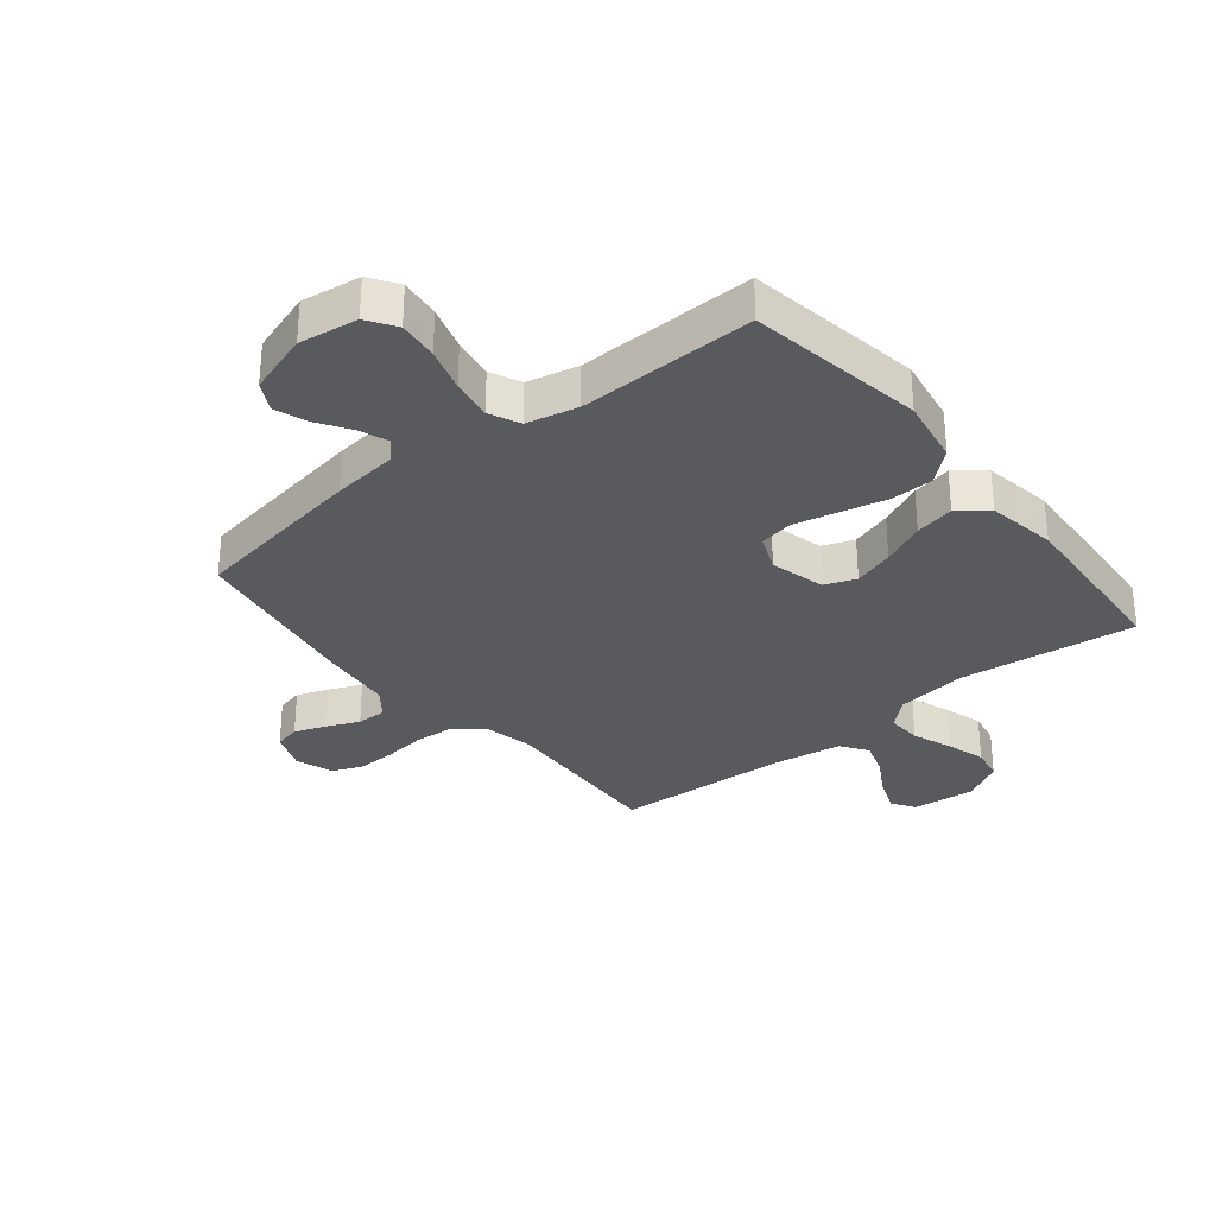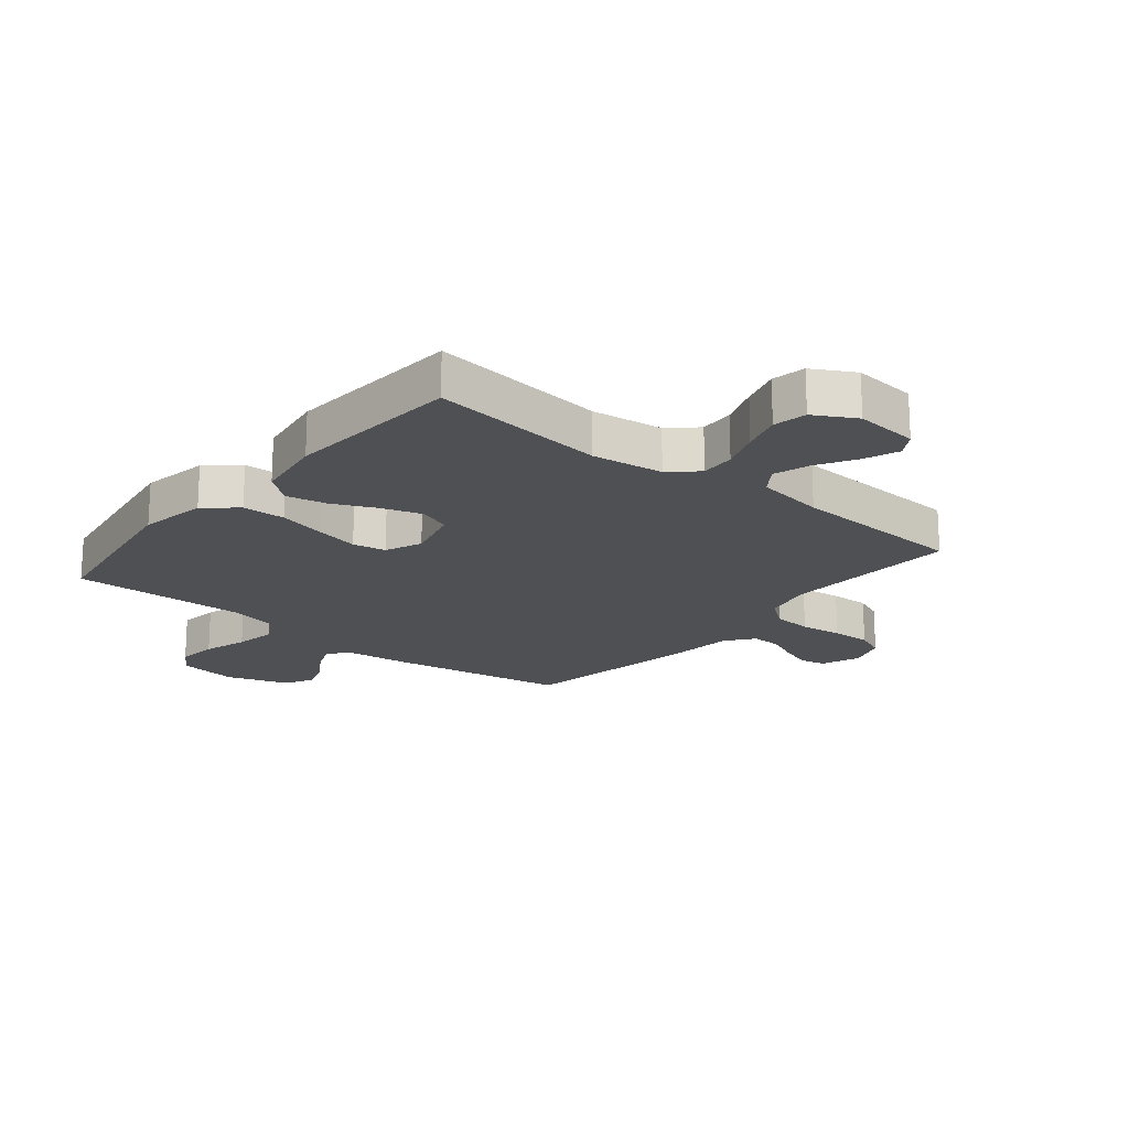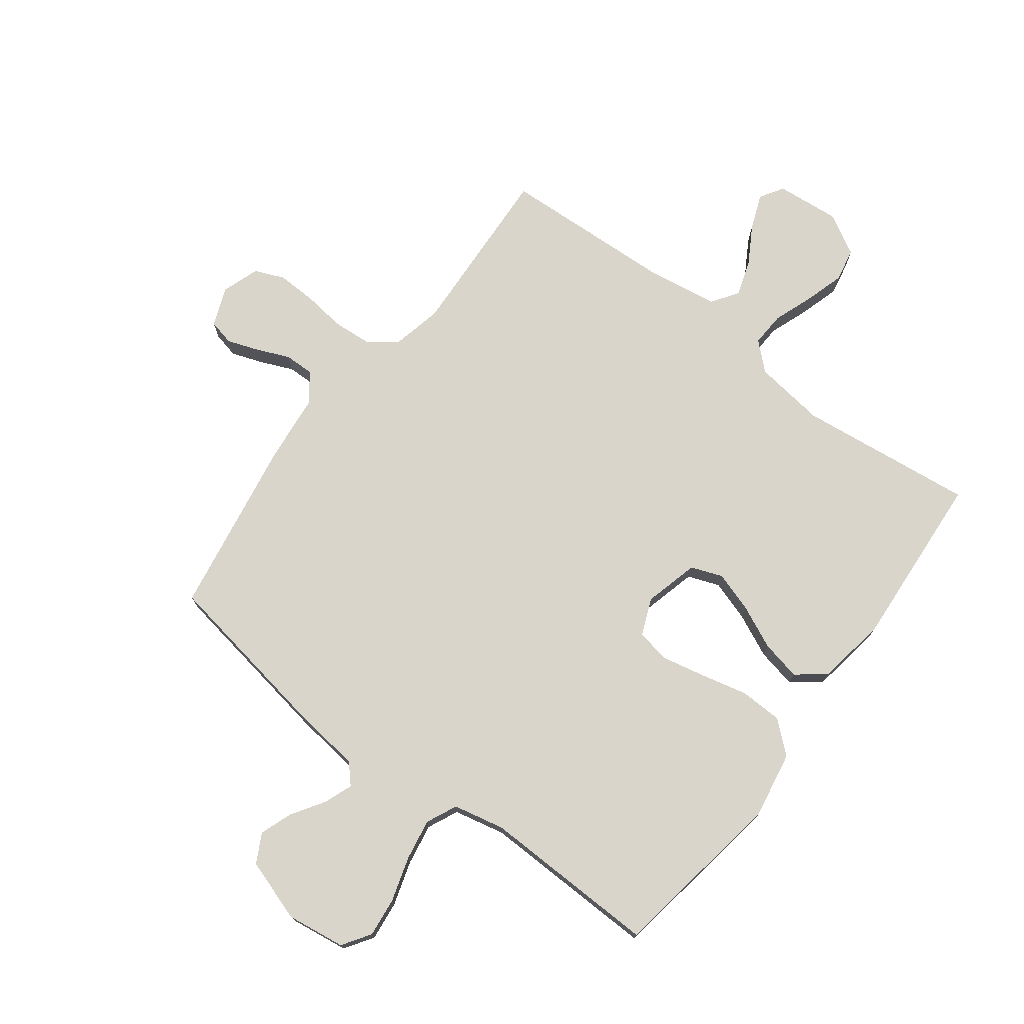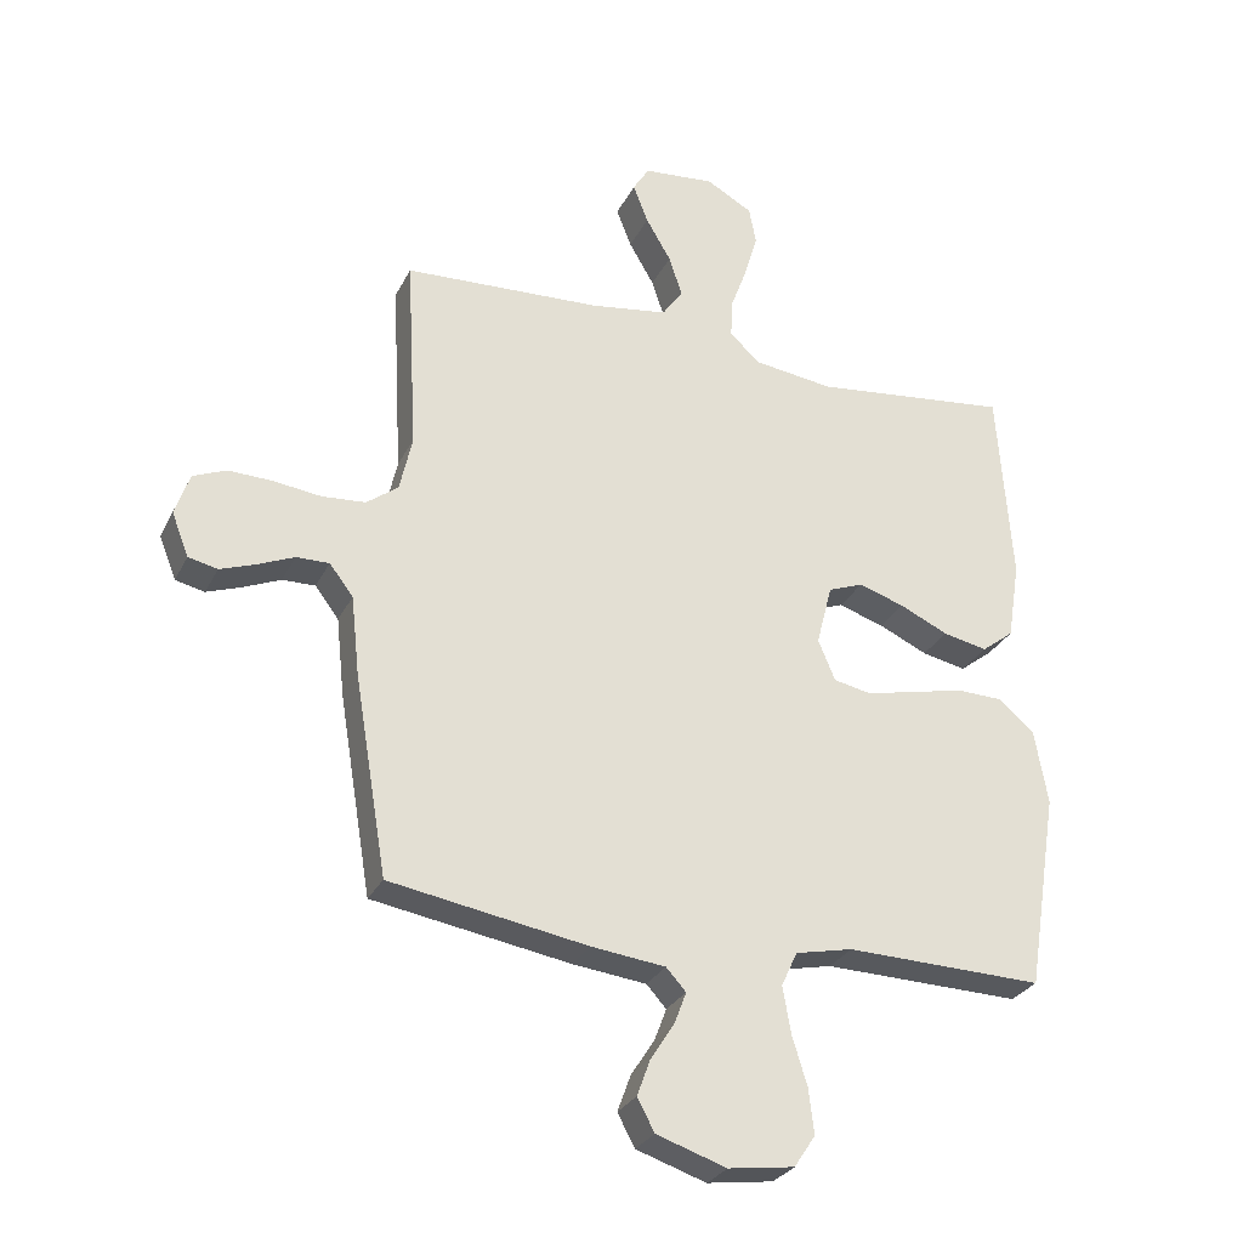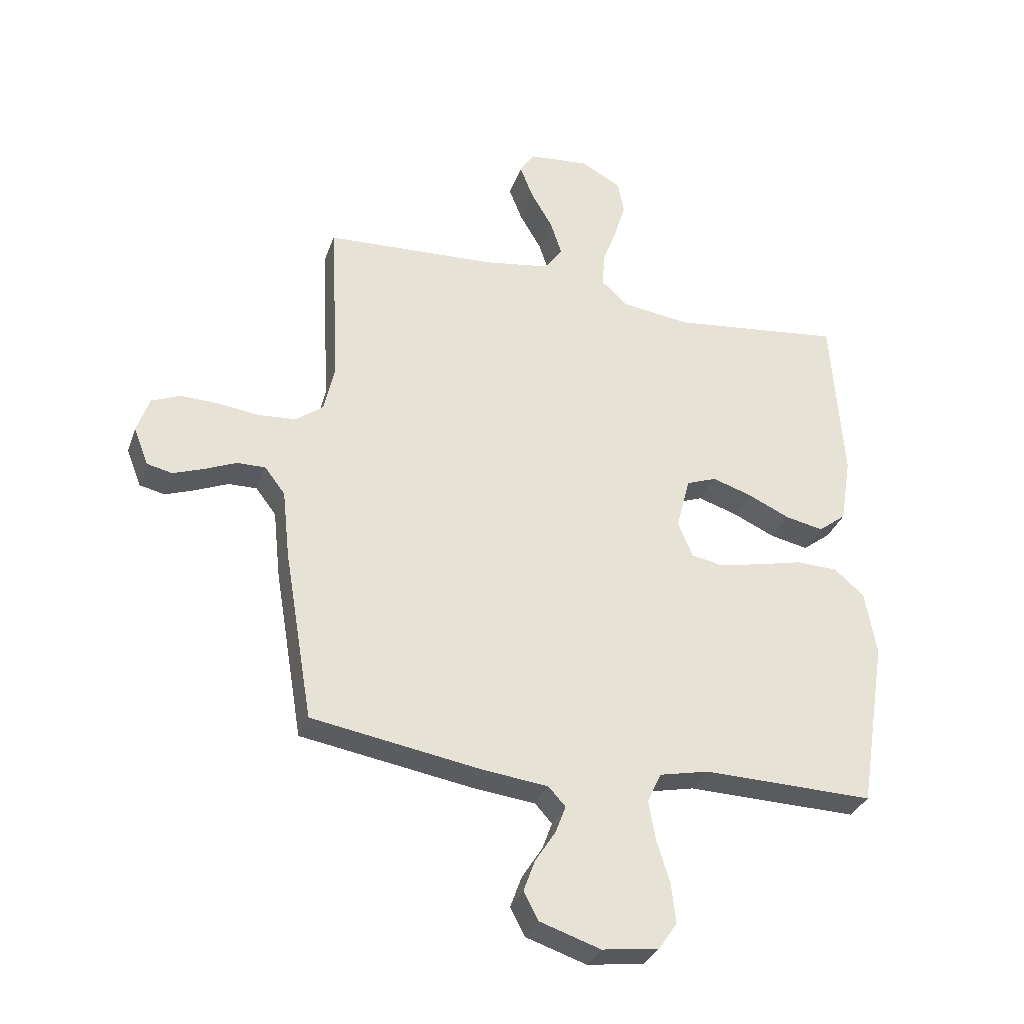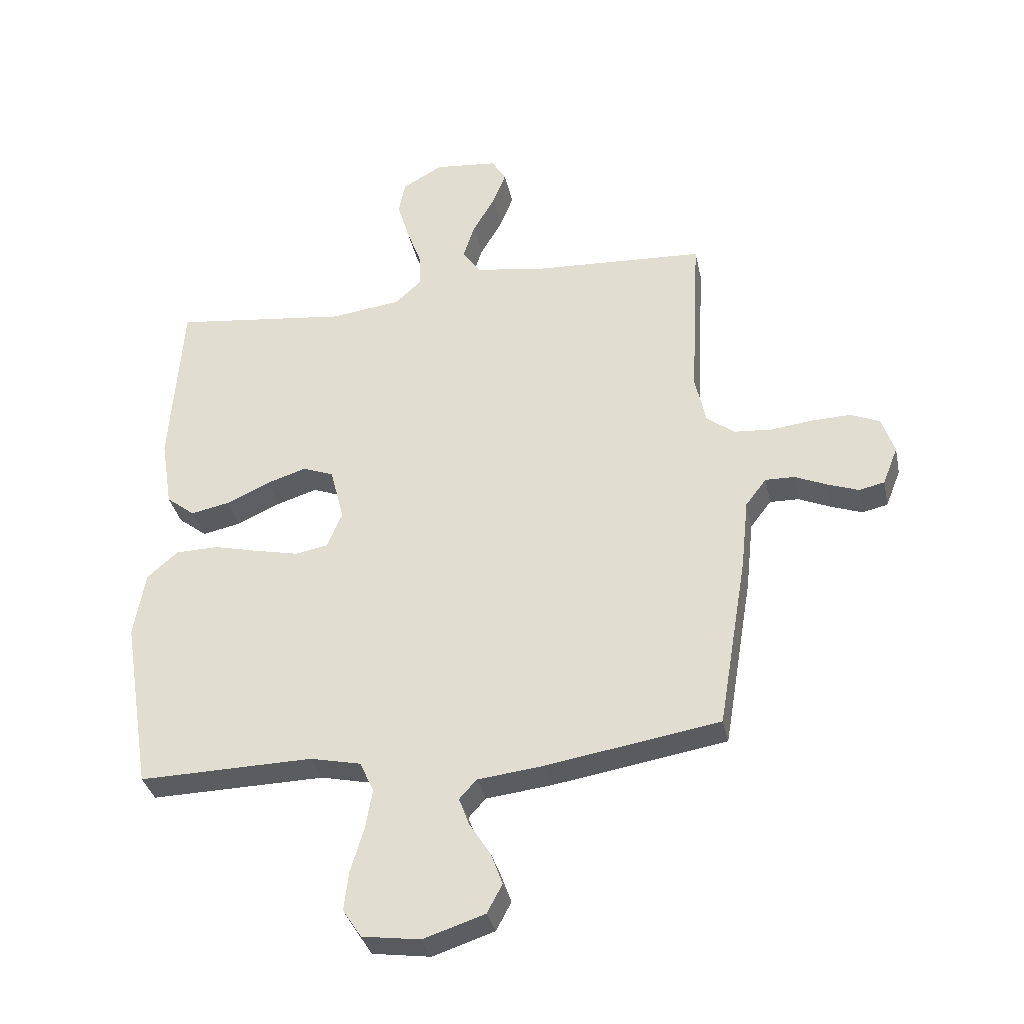
<metadata>
{"format":"obj","ext":"obj","renderer":"f3d","projection":"perspective","resolution":1024,"background":"white","views":[{"elev":-31.2,"azim":-141.1,"up":"+Y"},{"elev":-19.0,"azim":-39.4,"up":"+Y"},{"elev":74.5,"azim":-142.9,"up":"+Y"},{"elev":-28.6,"azim":157.7,"up":"+Z"},{"elev":-32.3,"azim":162.1,"up":"+Z"},{"elev":-34.1,"azim":11.8,"up":"+Z"}]}
</metadata>
<code>
v -0.5 0.07 -0.5
v -0.548 0.07 -0.2
v -0.528 0.07 -0.086
v -0.475 0.07 -0.04
v -0.402 0.07 -0.038
v -0.322 0.07 -0.057
v -0.248 0.07 -0.073
v -0.192 0.07 -0.062
v -0.166 0.07 0
v -0.19 0.07 0.093
v -0.243 0.07 0.113
v -0.312 0.07 0.091
v -0.386 0.07 0.057
v -0.453 0.07 0.043
v -0.502 0.07 0.081
v -0.521 0.07 0.2
v -0.5 0.07 0.5
v -0.2 0.07 0.465
v -0.079 0.07 0.481
v -0.033 0.07 0.523
v -0.036 0.07 0.582
v -0.061 0.07 0.65
v -0.081 0.07 0.717
v -0.07 0.07 0.774
v 0 0.07 0.813
v 0.108 0.07 0.803
v 0.133 0.07 0.763
v 0.11 0.07 0.704
v 0.072 0.07 0.639
v 0.052 0.07 0.578
v 0.083 0.07 0.533
v 0.2 0.07 0.515
v 0.5 0.07 0.5
v 0.484 0.07 0.2
v 0.503 0.07 0.115
v 0.551 0.07 0.079
v 0.617 0.07 0.074
v 0.689 0.07 0.083
v 0.756 0.07 0.085
v 0.806 0.07 0.064
v 0.828 0.07 0
v 0.802 0.07 -0.066
v 0.758 0.07 -0.076
v 0.705 0.07 -0.057
v 0.649 0.07 -0.033
v 0.599 0.07 -0.032
v 0.563 0.07 -0.079
v 0.55 0.07 -0.2
v 0.5 0.07 -0.5
v 0.2 0.07 -0.55
v 0.088 0.07 -0.563
v 0.058 0.07 -0.596
v 0.076 0.07 -0.644
v 0.112 0.07 -0.7
v 0.132 0.07 -0.755
v 0.106 0.07 -0.804
v 0 0.07 -0.839
v -0.1 0.07 -0.825
v -0.132 0.07 -0.777
v -0.124 0.07 -0.709
v -0.101 0.07 -0.634
v -0.089 0.07 -0.564
v -0.113 0.07 -0.512
v -0.2 0.07 -0.493
v -0.5 0 -0.5
v -0.548 0 -0.2
v -0.528 0 -0.086
v -0.475 0 -0.04
v -0.402 0 -0.038
v -0.322 0 -0.057
v -0.248 0 -0.073
v -0.192 0 -0.062
v -0.166 0 0
v -0.19 0 0.093
v -0.243 0 0.113
v -0.312 0 0.091
v -0.386 0 0.057
v -0.453 0 0.043
v -0.502 0 0.081
v -0.521 0 0.2
v -0.5 0 0.5
v -0.2 0 0.465
v -0.079 0 0.481
v -0.033 0 0.523
v -0.036 0 0.582
v -0.061 0 0.65
v -0.081 0 0.717
v -0.07 0 0.774
v 0 0 0.813
v 0.108 0 0.803
v 0.133 0 0.763
v 0.11 0 0.704
v 0.072 0 0.639
v 0.052 0 0.578
v 0.083 0 0.533
v 0.2 0 0.515
v 0.5 0 0.5
v 0.484 0 0.2
v 0.503 0 0.115
v 0.551 0 0.079
v 0.617 0 0.074
v 0.689 0 0.083
v 0.756 0 0.085
v 0.806 0 0.064
v 0.828 0 0
v 0.802 0 -0.066
v 0.758 0 -0.076
v 0.705 0 -0.057
v 0.649 0 -0.033
v 0.599 0 -0.032
v 0.563 0 -0.079
v 0.55 0 -0.2
v 0.5 0 -0.5
v 0.2 0 -0.55
v 0.088 0 -0.563
v 0.058 0 -0.596
v 0.076 0 -0.644
v 0.112 0 -0.7
v 0.132 0 -0.755
v 0.106 0 -0.804
v 0 0 -0.839
v -0.1 0 -0.825
v -0.132 0 -0.777
v -0.124 0 -0.709
v -0.101 0 -0.634
v -0.089 0 -0.564
v -0.113 0 -0.512
v -0.2 0 -0.493
f 59 60 61
f 58 59 61
f 57 58 61
f 56 57 61
f 55 56 61
f 54 55 61
f 53 54 61
f 52 53 61 62
f 51 52 62 63
f 50 51 63
f 49 50 63
f 48 49 63
f 47 48 63
f 43 44 45
f 42 43 45
f 41 42 45
f 40 41 45
f 39 40 45
f 38 39 45
f 37 38 45
f 36 37 45 46
f 47 63 64
f 46 47 64
f 36 46 64
f 35 36 64
f 27 28 29
f 26 27 29
f 25 26 29
f 24 25 29
f 23 24 29
f 22 23 29
f 21 22 29
f 20 21 29 30
f 19 20 30 31
f 16 17 18
f 15 16 18
f 14 15 18
f 13 14 18
f 12 13 18
f 11 12 18 19
f 19 31 32
f 11 19 32
f 10 11 32
f 4 5 6
f 3 4 6
f 2 3 6
f 1 2 6
f 64 1 6
f 64 6 7
f 34 35 64
f 32 33 34
f 10 32 34
f 9 10 34
f 8 9 34 64
f 7 8 64
f 125 124 123
f 125 123 122
f 125 122 121
f 125 121 120
f 125 120 119
f 125 119 118
f 125 118 117
f 126 125 117 116
f 127 126 116 115
f 127 115 114
f 127 114 113
f 127 113 112
f 127 112 111
f 109 108 107
f 109 107 106
f 109 106 105
f 109 105 104
f 109 104 103
f 109 103 102
f 109 102 101
f 110 109 101 100
f 128 127 111
f 128 111 110
f 128 110 100
f 128 100 99
f 93 92 91
f 93 91 90
f 93 90 89
f 93 89 88
f 93 88 87
f 93 87 86
f 93 86 85
f 94 93 85 84
f 95 94 84 83
f 82 81 80
f 82 80 79
f 82 79 78
f 82 78 77
f 82 77 76
f 83 82 76 75
f 96 95 83
f 96 83 75
f 96 75 74
f 70 69 68
f 70 68 67
f 70 67 66
f 70 66 65
f 70 65 128
f 71 70 128
f 128 99 98
f 98 97 96
f 98 96 74
f 98 74 73
f 128 98 73 72
f 128 72 71
f 1 65 66 2
f 2 66 67 3
f 3 67 68 4
f 4 68 69 5
f 5 69 70 6
f 6 70 71 7
f 7 71 72 8
f 8 72 73 9
f 9 73 74 10
f 10 74 75 11
f 11 75 76 12
f 12 76 77 13
f 13 77 78 14
f 14 78 79 15
f 15 79 80 16
f 16 80 81 17
f 17 81 82 18
f 18 82 83 19
f 19 83 84 20
f 20 84 85 21
f 21 85 86 22
f 22 86 87 23
f 23 87 88 24
f 24 88 89 25
f 25 89 90 26
f 26 90 91 27
f 27 91 92 28
f 28 92 93 29
f 29 93 94 30
f 30 94 95 31
f 31 95 96 32
f 32 96 97 33
f 33 97 98 34
f 34 98 99 35
f 35 99 100 36
f 36 100 101 37
f 37 101 102 38
f 38 102 103 39
f 39 103 104 40
f 40 104 105 41
f 41 105 106 42
f 42 106 107 43
f 43 107 108 44
f 44 108 109 45
f 45 109 110 46
f 46 110 111 47
f 47 111 112 48
f 48 112 113 49
f 49 113 114 50
f 50 114 115 51
f 51 115 116 52
f 52 116 117 53
f 53 117 118 54
f 54 118 119 55
f 55 119 120 56
f 56 120 121 57
f 57 121 122 58
f 58 122 123 59
f 59 123 124 60
f 60 124 125 61
f 61 125 126 62
f 62 126 127 63
f 63 127 128 64
f 64 128 65 1

</code>
